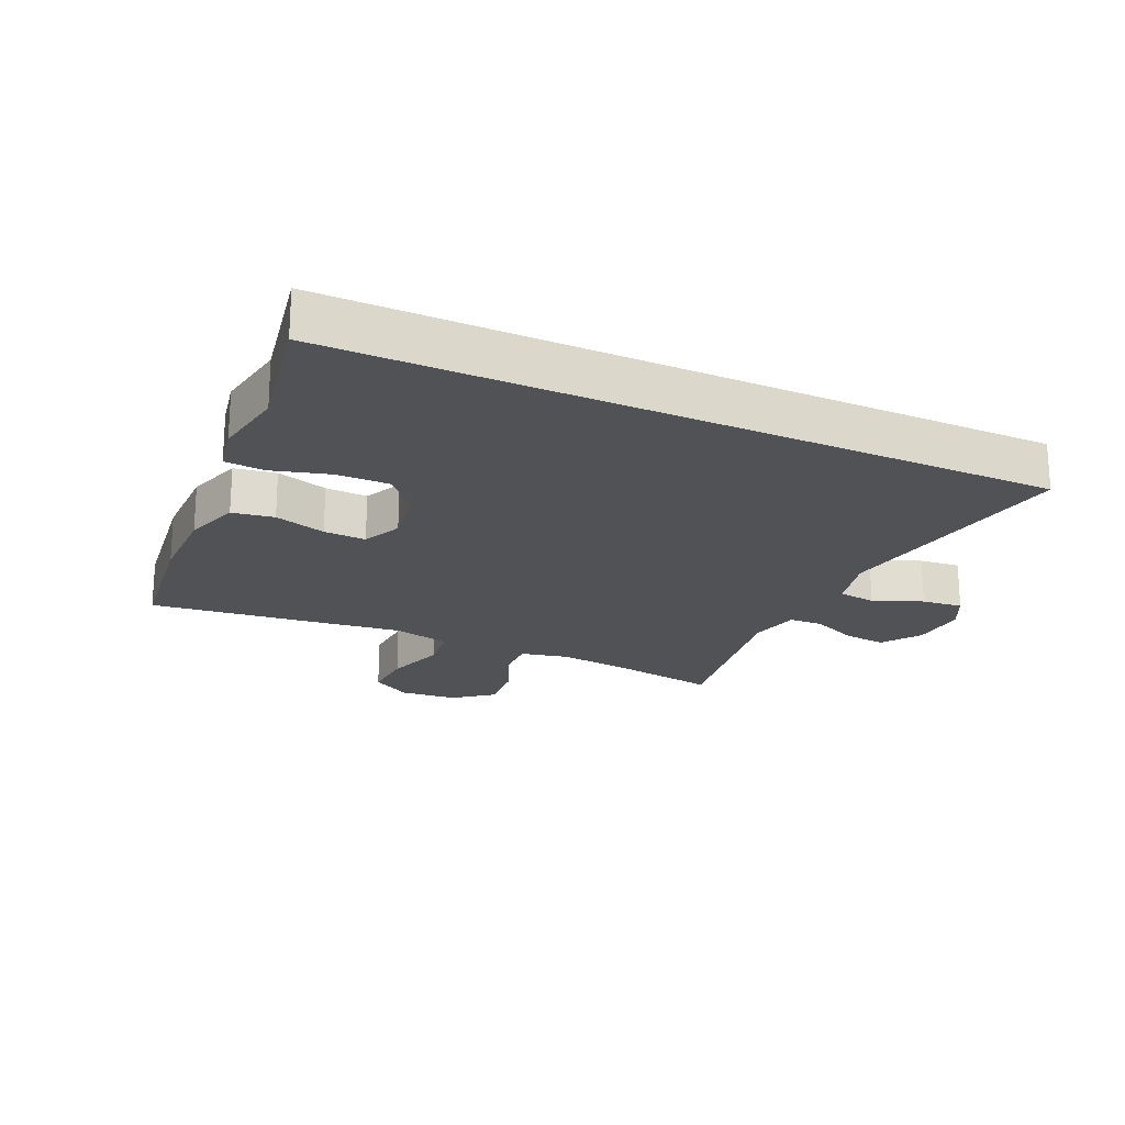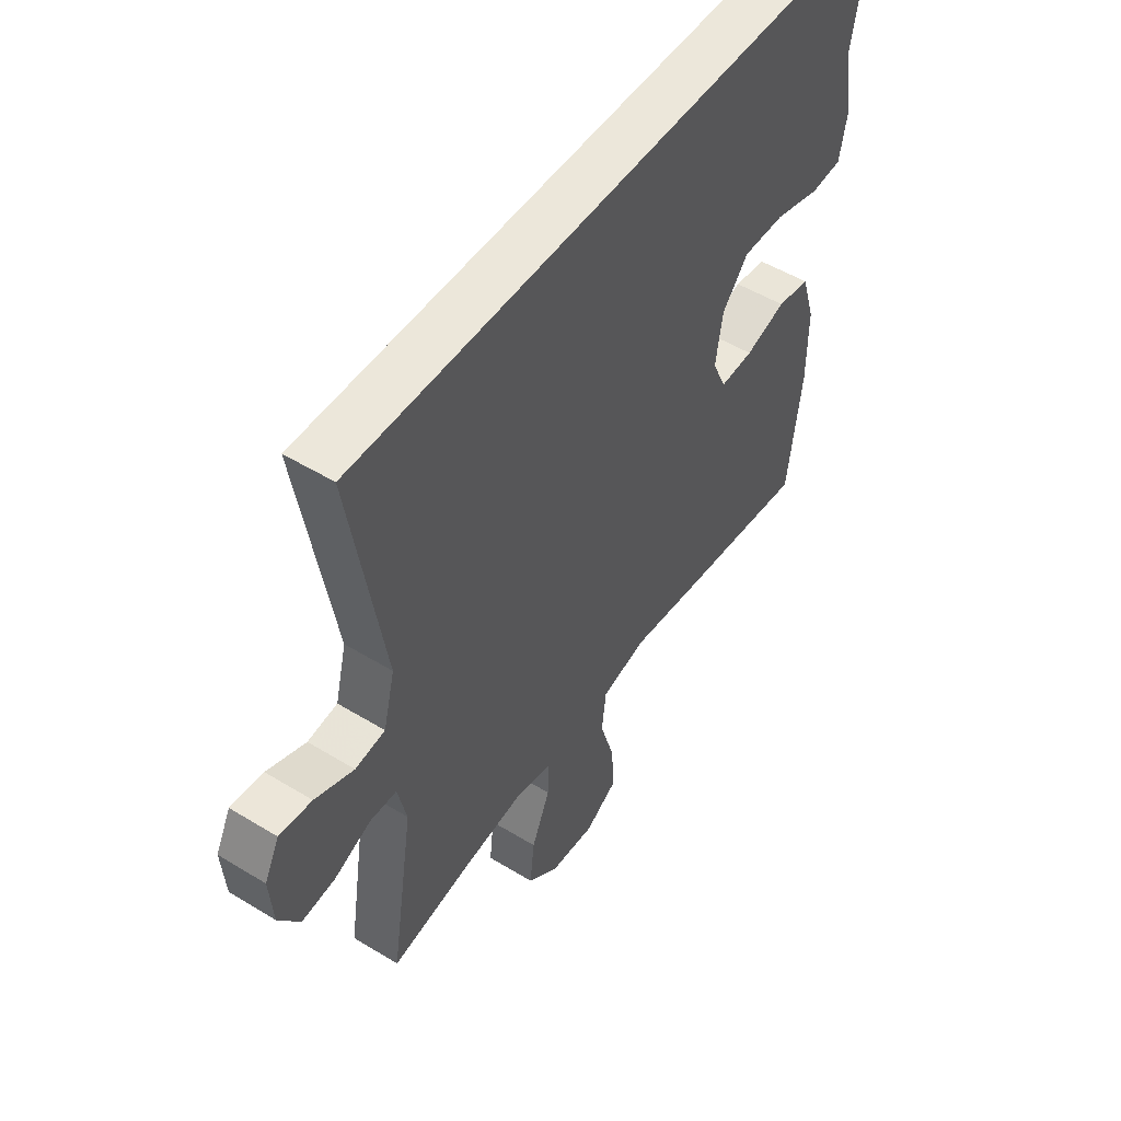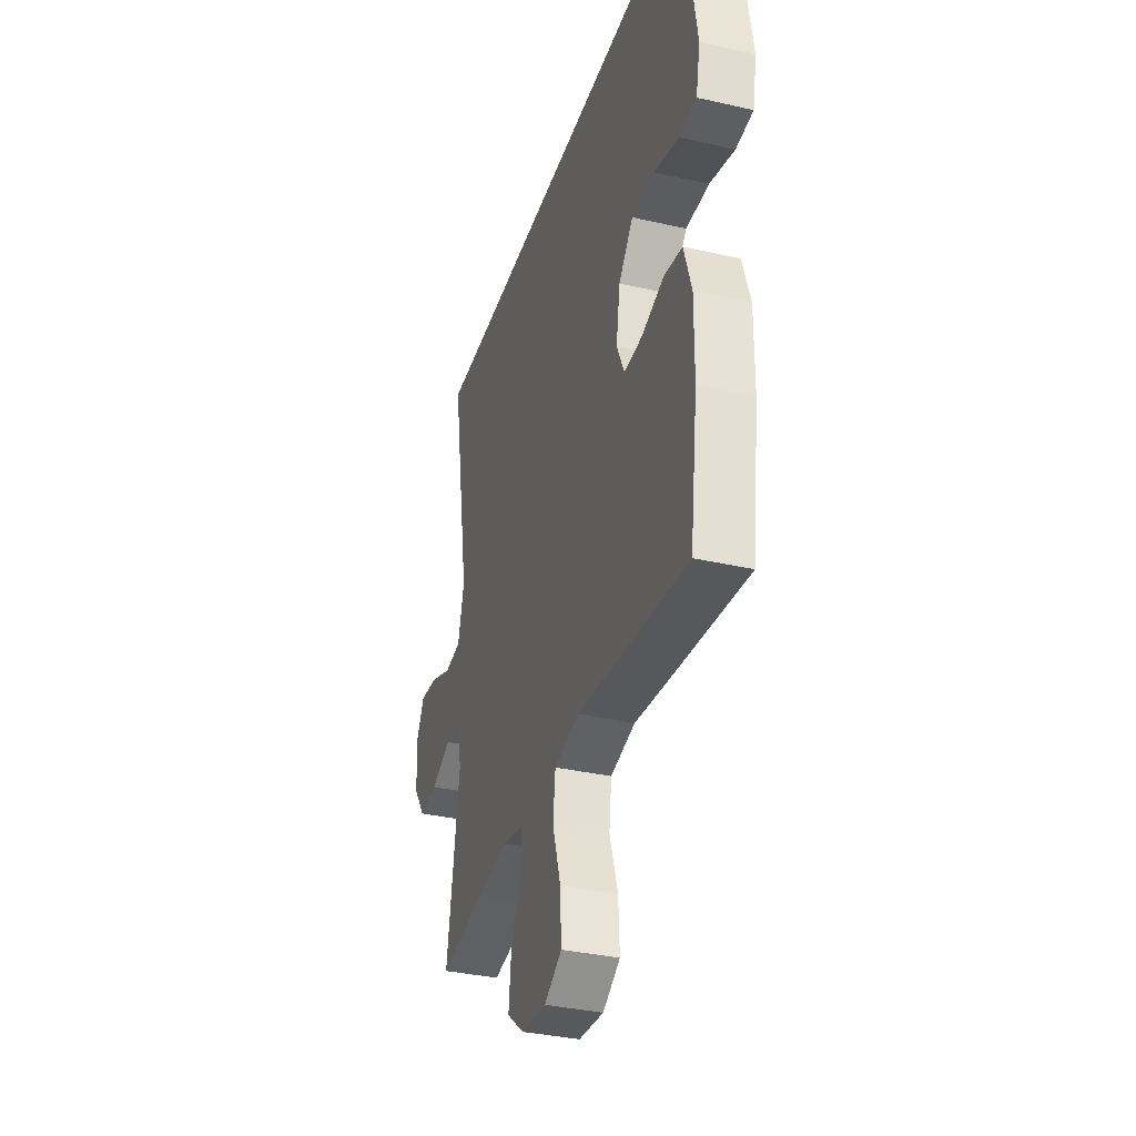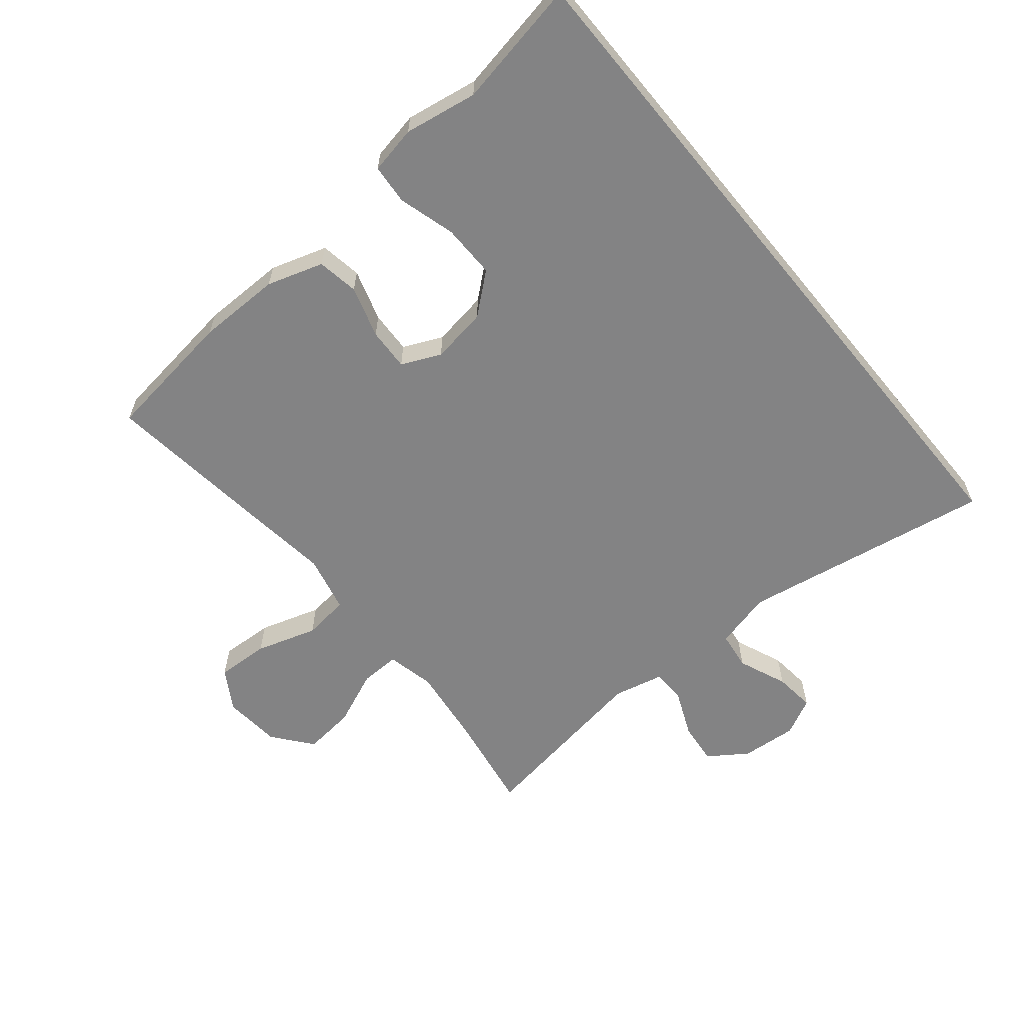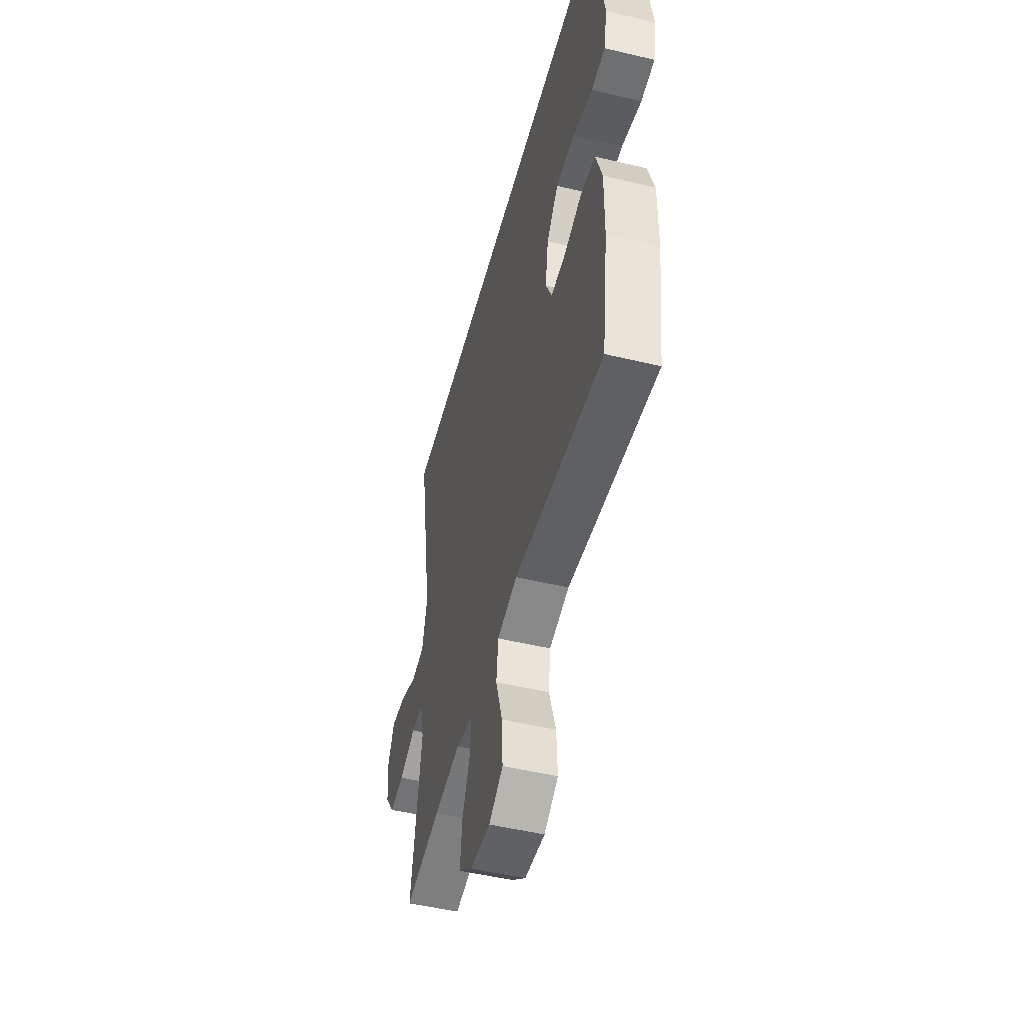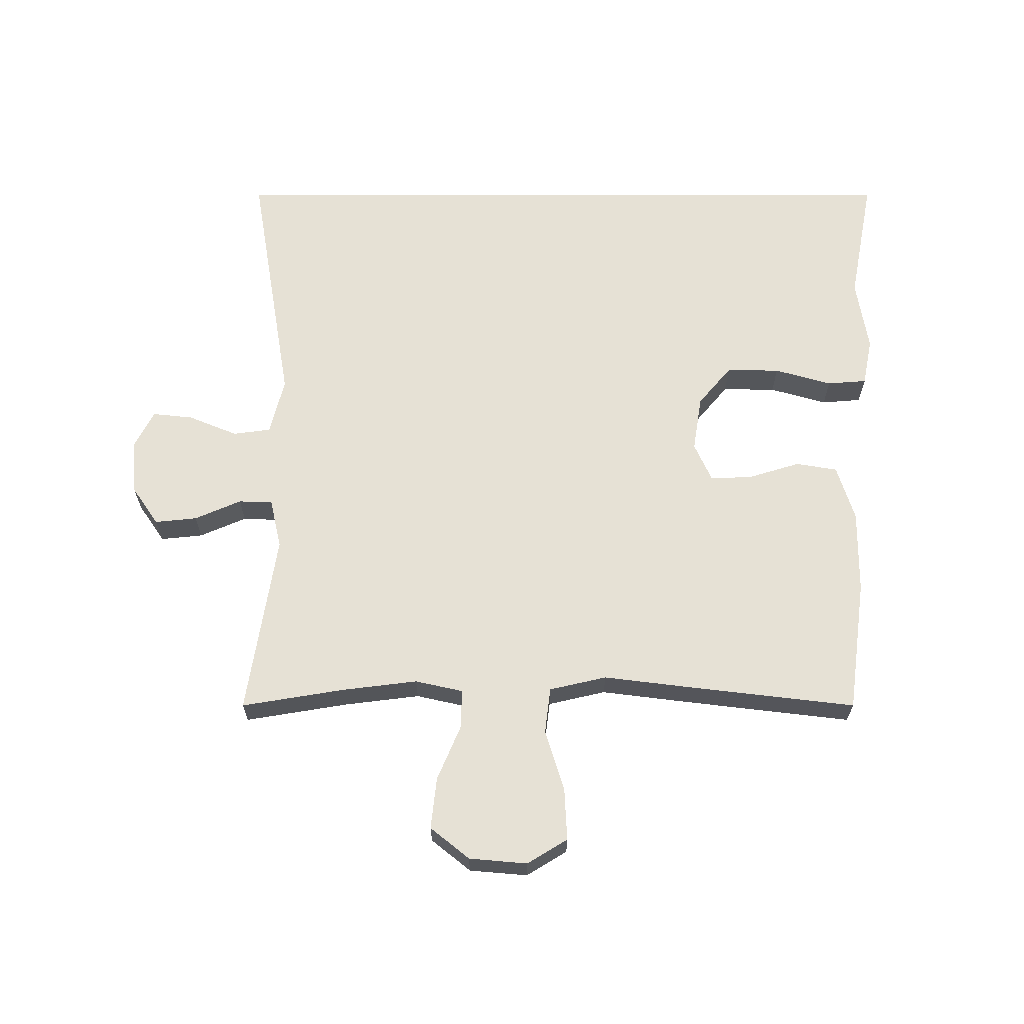
<metadata>
{"format":"obj","ext":"obj","renderer":"f3d","projection":"perspective","resolution":1024,"background":"white","views":[{"elev":-21.0,"azim":-24.7,"up":"+Y"},{"elev":51.0,"azim":123.7,"up":"+Z"},{"elev":-34.9,"azim":-107.0,"up":"+Z"},{"elev":-61.1,"azim":-50.6,"up":"+Y"},{"elev":-50.0,"azim":-104.7,"up":"+Z"},{"elev":64.6,"azim":-180.0,"up":"+Y"}]}
</metadata>
<code>
v 0.5 0.07 -0.5
v 0.338 0.07 -0.473
v 0.217 0.07 -0.458
v 0.141 0.07 -0.475
v 0.143 0.07 -0.538
v 0.18 0.07 -0.625
v 0.189 0.07 -0.707
v 0.127 0.07 -0.757
v 0.035 0.07 -0.765
v -0.029 0.07 -0.726
v -0.025 0.07 -0.642
v 0.005 0.07 -0.545
v -0.004 0.07 -0.472
v -0.095 0.07 -0.451
v -0.231 0.07 -0.468
v -0.5 0.07 -0.5
v -0.528 0.07 -0.289
v -0.529 0.07 -0.157
v -0.501 0.07 -0.068
v -0.435 0.07 -0.057
v -0.353 0.07 -0.082
v -0.286 0.07 -0.085
v -0.258 0.07 -0.023
v -0.272 0.07 0.066
v -0.325 0.07 0.129
v -0.41 0.07 0.128
v -0.501 0.07 0.102
v -0.564 0.07 0.107
v -0.579 0.07 0.183
v -0.56 0.07 0.299
v -0.598 0.07 0.5
v 0.527 0.07 0.5
v 0.46 0.07 0.101
v 0.483 0.07 0.01
v 0.543 0.07 0.002
v 0.621 0.07 0.034
v 0.686 0.07 0.041
v 0.716 0.07 -0.018
v 0.709 0.07 -0.107
v 0.667 0.07 -0.168
v 0.6 0.07 -0.161
v 0.526 0.07 -0.129
v 0.472 0.07 -0.131
v 0.454 0.07 -0.21
v 0.5 0 -0.5
v 0.338 0 -0.473
v 0.217 0 -0.458
v 0.141 0 -0.475
v 0.143 0 -0.538
v 0.18 0 -0.625
v 0.189 0 -0.707
v 0.127 0 -0.757
v 0.035 0 -0.765
v -0.029 0 -0.726
v -0.025 0 -0.642
v 0.005 0 -0.545
v -0.004 0 -0.472
v -0.095 0 -0.451
v -0.231 0 -0.468
v -0.5 0 -0.5
v -0.528 0 -0.289
v -0.529 0 -0.157
v -0.501 0 -0.068
v -0.435 0 -0.057
v -0.353 0 -0.082
v -0.286 0 -0.085
v -0.258 0 -0.023
v -0.272 0 0.066
v -0.325 0 0.129
v -0.41 0 0.128
v -0.501 0 0.102
v -0.564 0 0.107
v -0.579 0 0.183
v -0.56 0 0.299
v -0.598 0 0.5
v 0.527 0 0.5
v 0.46 0 0.101
v 0.483 0 0.01
v 0.543 0 0.002
v 0.621 0 0.034
v 0.686 0 0.041
v 0.716 0 -0.018
v 0.709 0 -0.107
v 0.667 0 -0.168
v 0.6 0 -0.161
v 0.526 0 -0.129
v 0.472 0 -0.131
v 0.454 0 -0.21
f 40 41 42
f 39 40 42
f 38 39 42
f 37 38 42
f 36 37 42
f 35 36 42
f 34 35 42 43
f 33 34 43 44
f 30 31 32 33
f 28 29 30
f 27 28 30
f 26 27 30
f 25 26 30
f 25 30 33 44
f 19 20 21
f 18 19 21
f 17 18 21
f 16 17 21
f 15 16 21
f 14 15 21
f 13 14 21 22
f 10 11 12
f 9 10 12
f 8 9 12
f 7 8 12
f 6 7 12
f 5 6 12
f 4 5 12 13
f 13 22 23
f 4 13 23
f 3 4 23
f 44 1 2
f 25 44 2
f 24 25 2
f 2 3 23 24
f 86 85 84
f 86 84 83
f 86 83 82
f 86 82 81
f 86 81 80
f 86 80 79
f 87 86 79 78
f 88 87 78 77
f 77 76 75 74
f 74 73 72
f 74 72 71
f 74 71 70
f 74 70 69
f 88 77 74 69
f 65 64 63
f 65 63 62
f 65 62 61
f 65 61 60
f 65 60 59
f 65 59 58
f 66 65 58 57
f 56 55 54
f 56 54 53
f 56 53 52
f 56 52 51
f 56 51 50
f 56 50 49
f 57 56 49 48
f 67 66 57
f 67 57 48
f 67 48 47
f 46 45 88
f 46 88 69
f 46 69 68
f 68 67 47 46
f 1 45 46 2
f 2 46 47 3
f 3 47 48 4
f 4 48 49 5
f 5 49 50 6
f 6 50 51 7
f 7 51 52 8
f 8 52 53 9
f 9 53 54 10
f 10 54 55 11
f 11 55 56 12
f 12 56 57 13
f 13 57 58 14
f 14 58 59 15
f 15 59 60 16
f 16 60 61 17
f 17 61 62 18
f 18 62 63 19
f 19 63 64 20
f 20 64 65 21
f 21 65 66 22
f 22 66 67 23
f 23 67 68 24
f 24 68 69 25
f 25 69 70 26
f 26 70 71 27
f 27 71 72 28
f 28 72 73 29
f 29 73 74 30
f 30 74 75 31
f 31 75 76 32
f 32 76 77 33
f 33 77 78 34
f 34 78 79 35
f 35 79 80 36
f 36 80 81 37
f 37 81 82 38
f 38 82 83 39
f 39 83 84 40
f 40 84 85 41
f 41 85 86 42
f 42 86 87 43
f 43 87 88 44
f 44 88 45 1

</code>
